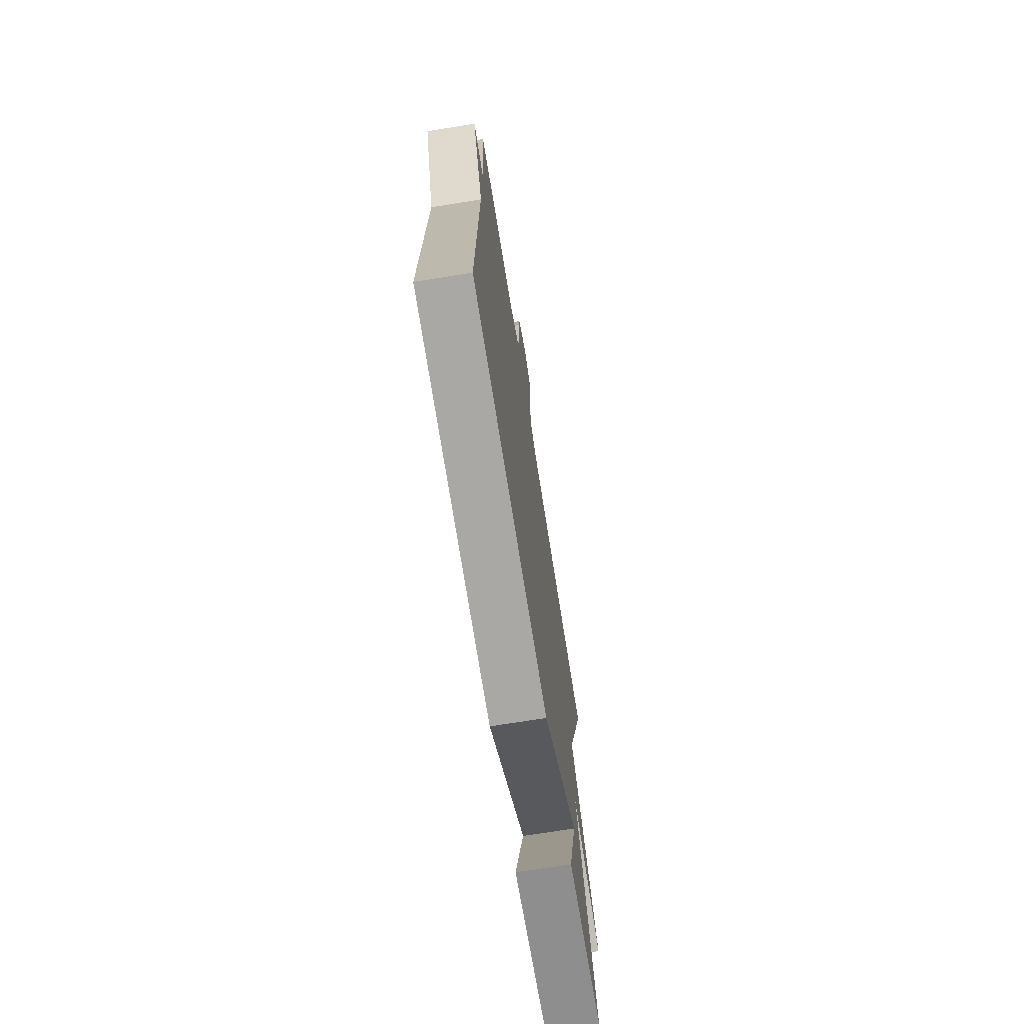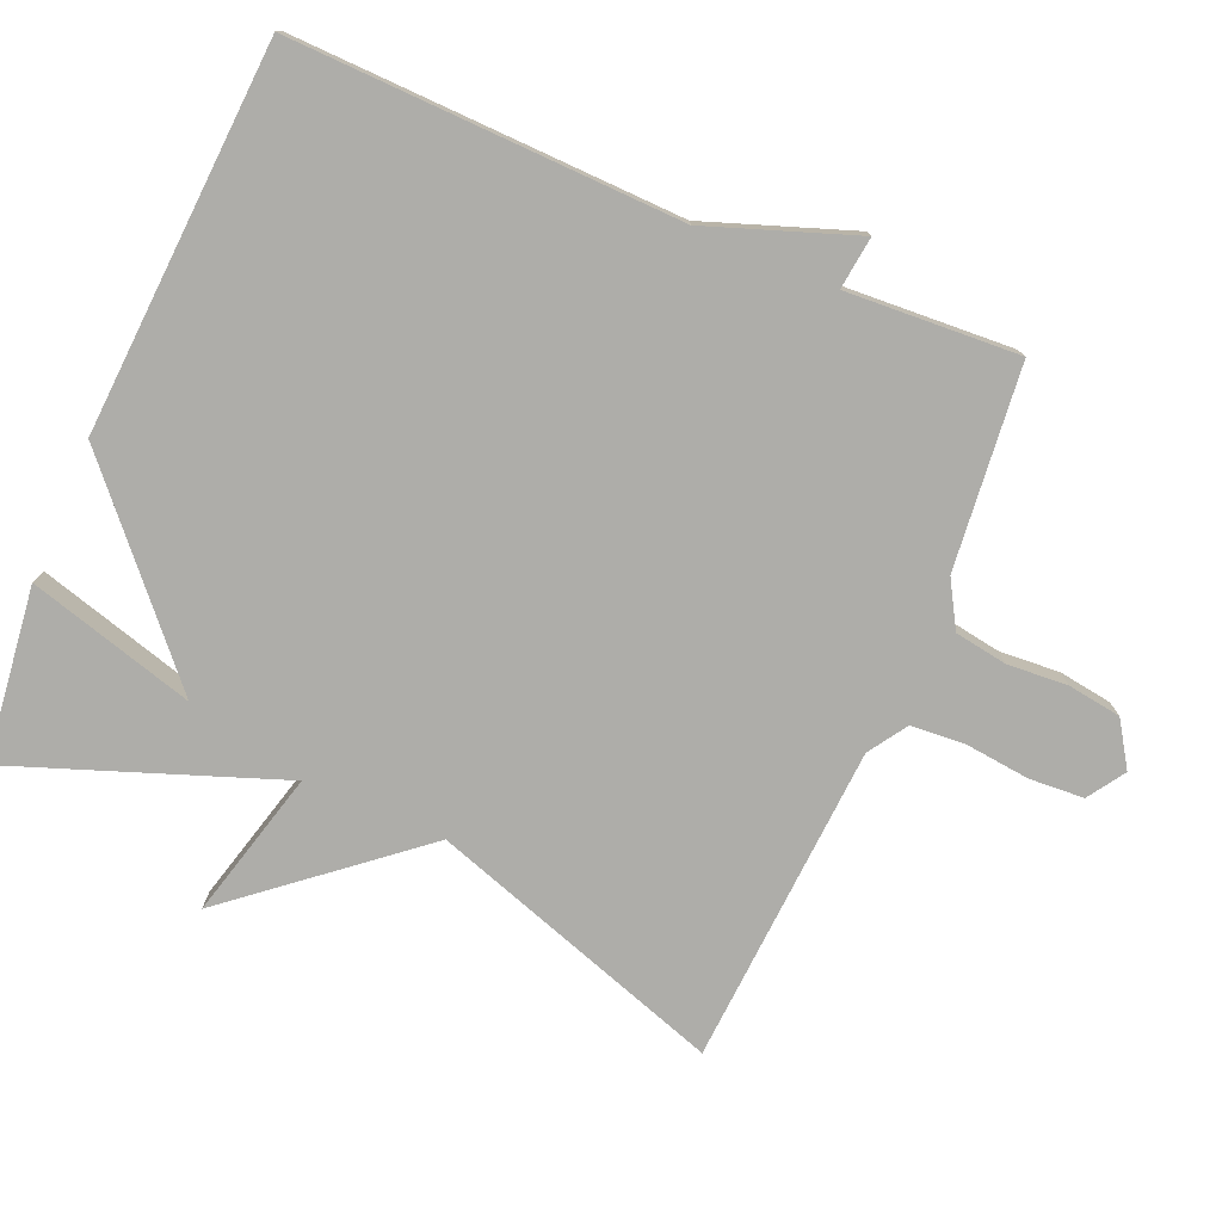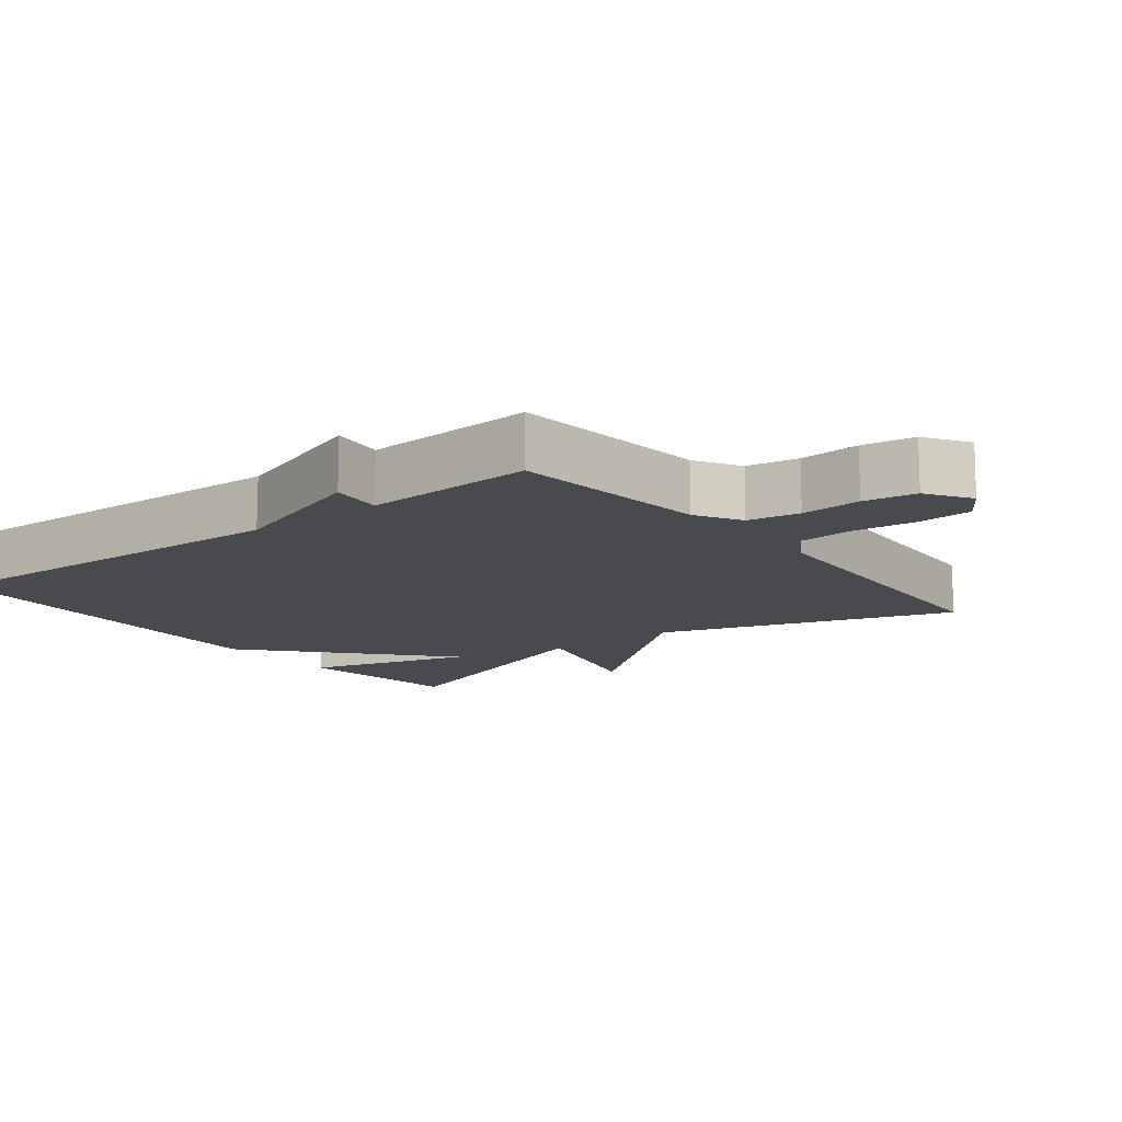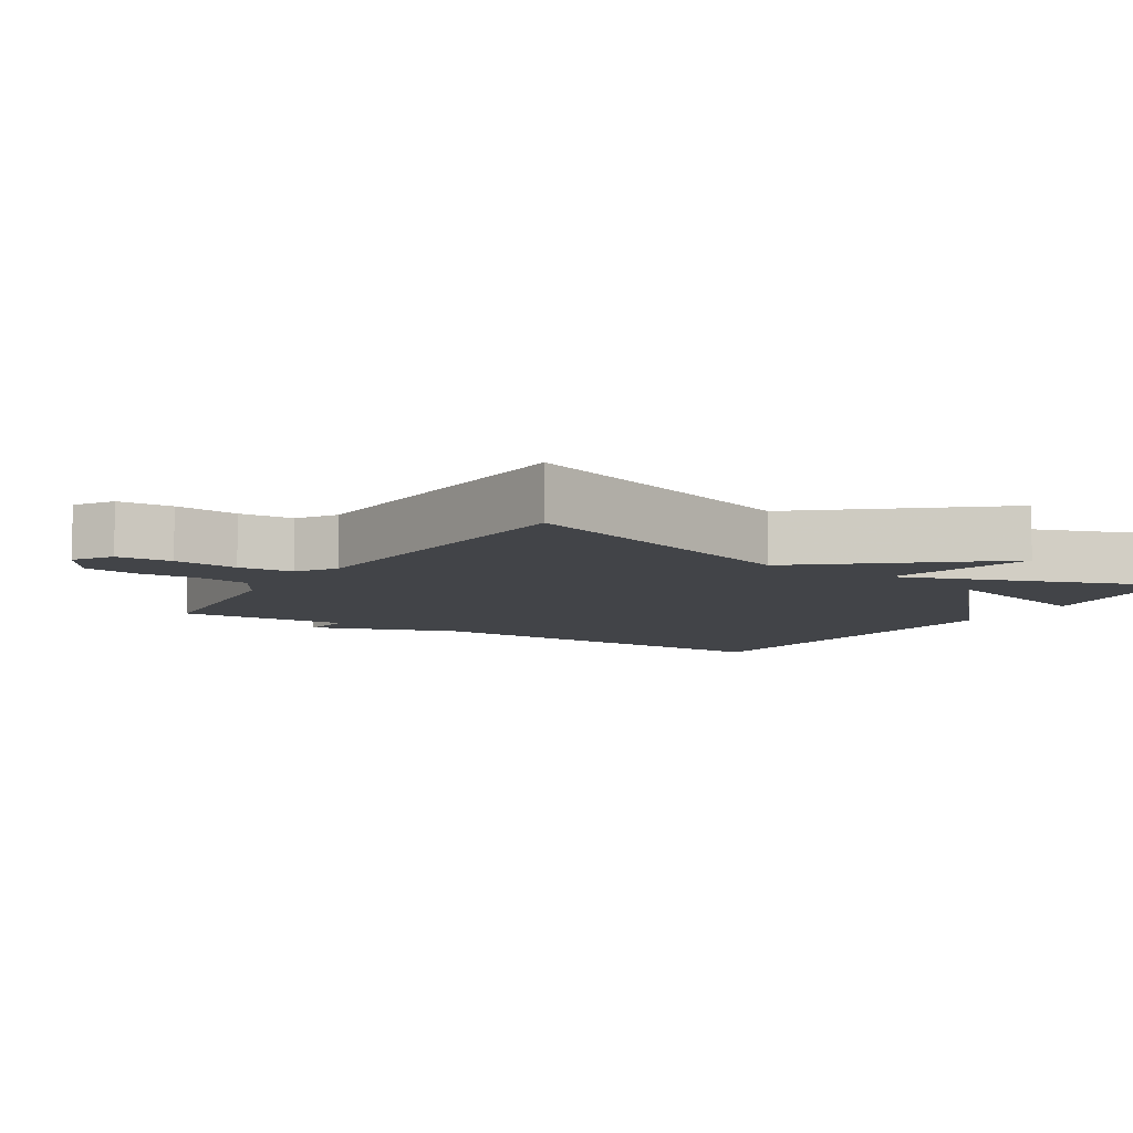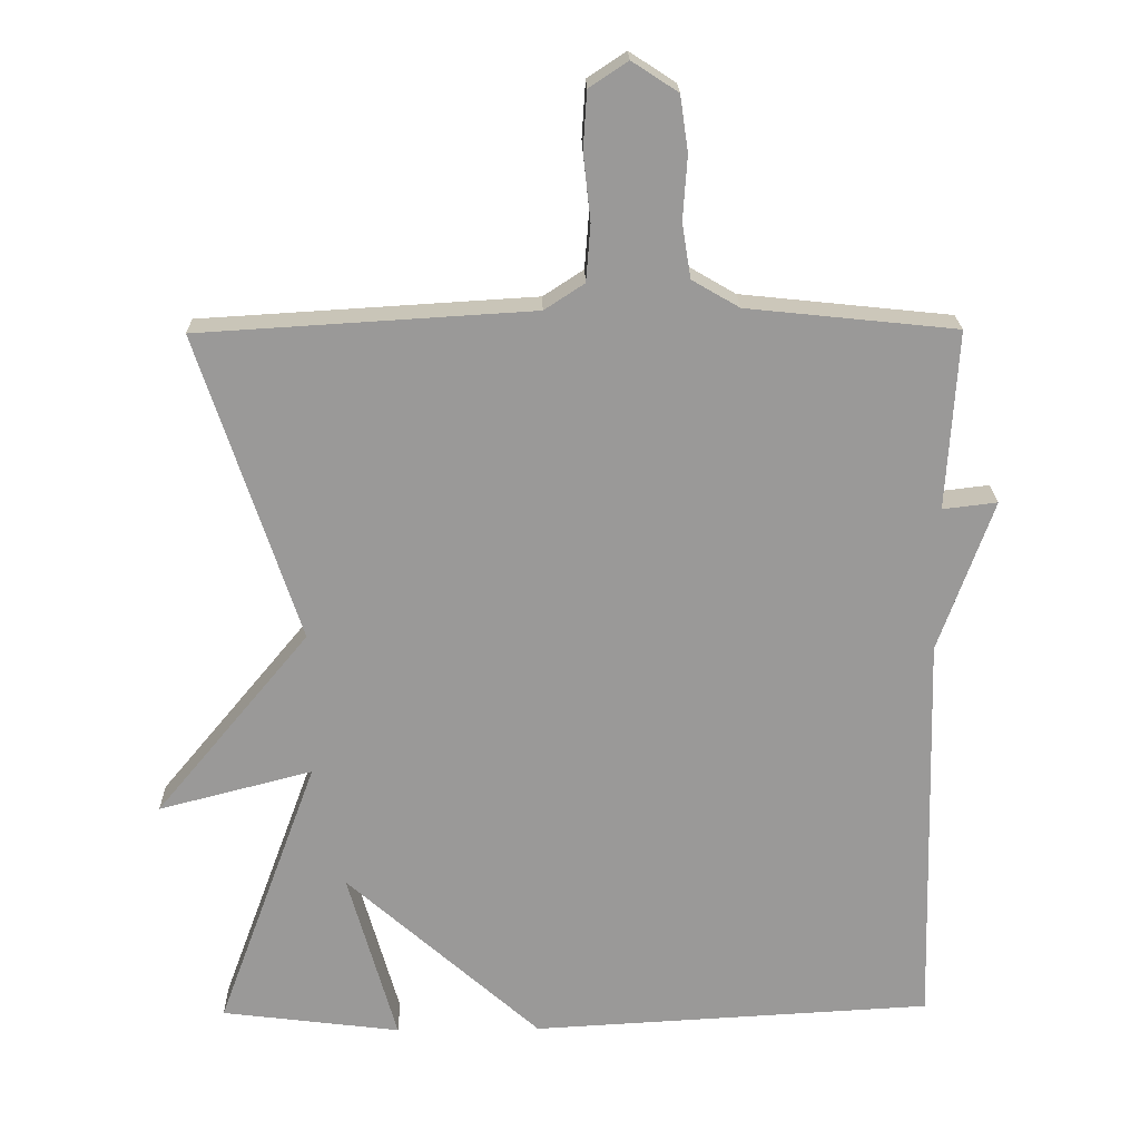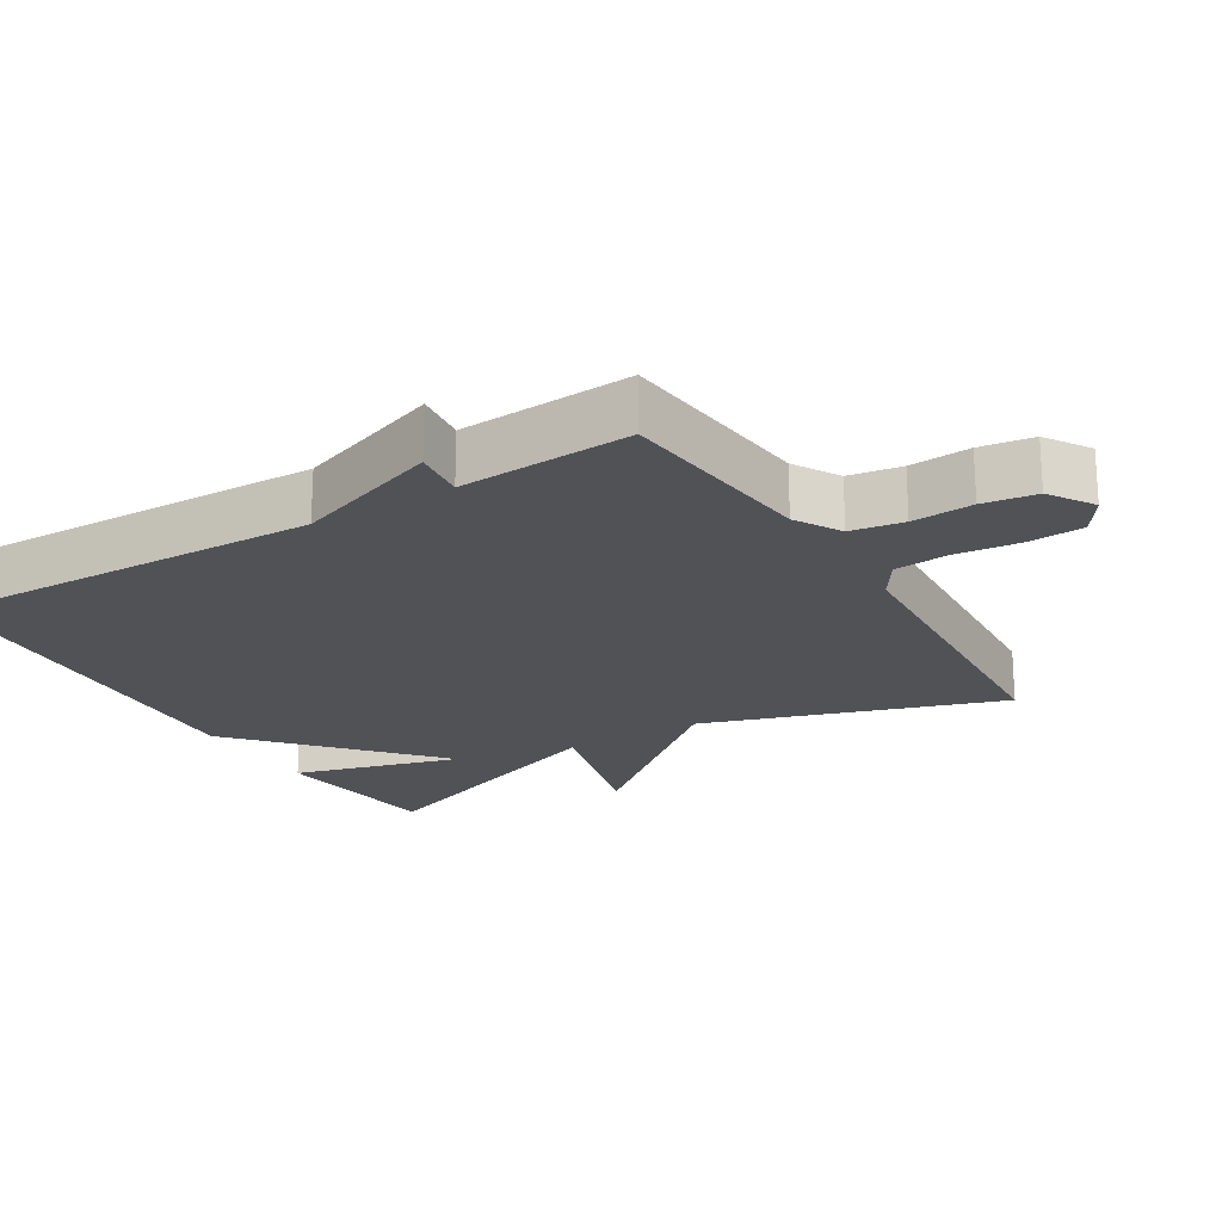
<metadata>
{"format":"obj","ext":"obj","renderer":"f3d","projection":"perspective","resolution":1024,"background":"white","views":[{"elev":-72.0,"azim":-80.9,"up":"+Z"},{"elev":-77.1,"azim":-113.2,"up":"+Y"},{"elev":-13.1,"azim":-52.1,"up":"+Y"},{"elev":-8.1,"azim":57.7,"up":"+Y"},{"elev":21.0,"azim":178.9,"up":"+Z"},{"elev":-21.2,"azim":-58.7,"up":"+Y"}]}
</metadata>
<code>
v -0.5 0.07 -0.5
v -0.485 0.07 0.054
v -0.56 0.07 0.263
v -0.485 0.07 0.254
v -0.5 0.07 0.5
v -0.212 0.07 0.53
v -0.147 0.07 0.568
v -0.135 0.07 0.643
v -0.141 0.07 0.73
v -0.13 0.07 0.806
v -0.067 0.07 0.847
v -0.014 0.07 0.812
v -0.009 0.07 0.734
v -0.019 0.07 0.642
v -0.013 0.07 0.564
v 0.042 0.07 0.528
v 0.5 0.07 0.5
v 0.361 0.07 0.078
v 0.573 0.07 -0.177
v 0.361 0.07 -0.122
v 0.5 0.07 -0.5
v 0.253 0.07 -0.531
v 0.32 0.07 -0.293
v 0.053 0.07 -0.531
v -0.5 0 -0.5
v -0.485 0 0.054
v -0.56 0 0.263
v -0.485 0 0.254
v -0.5 0 0.5
v -0.212 0 0.53
v -0.147 0 0.568
v -0.135 0 0.643
v -0.141 0 0.73
v -0.13 0 0.806
v -0.067 0 0.847
v -0.014 0 0.812
v -0.009 0 0.734
v -0.019 0 0.642
v -0.013 0 0.564
v 0.042 0 0.528
v 0.5 0 0.5
v 0.361 0 0.078
v 0.573 0 -0.177
v 0.361 0 -0.122
v 0.5 0 -0.5
v 0.253 0 -0.531
v 0.32 0 -0.293
v 0.053 0 -0.531
f 23 24 1 2
f 21 22 23
f 20 21 23
f 2 3 4
f 23 2 4
f 20 23 4
f 4 5 6
f 20 4 6
f 19 20 6
f 18 19 6
f 16 17 18 6
f 15 16 6 7
f 14 15 7 8
f 12 13 14
f 11 12 14
f 10 11 14
f 9 10 14
f 8 9 14
f 26 25 48 47
f 47 46 45
f 47 45 44
f 28 27 26
f 28 26 47
f 28 47 44
f 30 29 28
f 30 28 44
f 30 44 43
f 30 43 42
f 30 42 41 40
f 31 30 40 39
f 32 31 39 38
f 38 37 36
f 38 36 35
f 38 35 34
f 38 34 33
f 38 33 32
f 1 25 26 2
f 2 26 27 3
f 3 27 28 4
f 4 28 29 5
f 5 29 30 6
f 6 30 31 7
f 7 31 32 8
f 8 32 33 9
f 9 33 34 10
f 10 34 35 11
f 11 35 36 12
f 12 36 37 13
f 13 37 38 14
f 14 38 39 15
f 15 39 40 16
f 16 40 41 17
f 17 41 42 18
f 18 42 43 19
f 19 43 44 20
f 20 44 45 21
f 21 45 46 22
f 22 46 47 23
f 23 47 48 24
f 24 48 25 1

</code>
